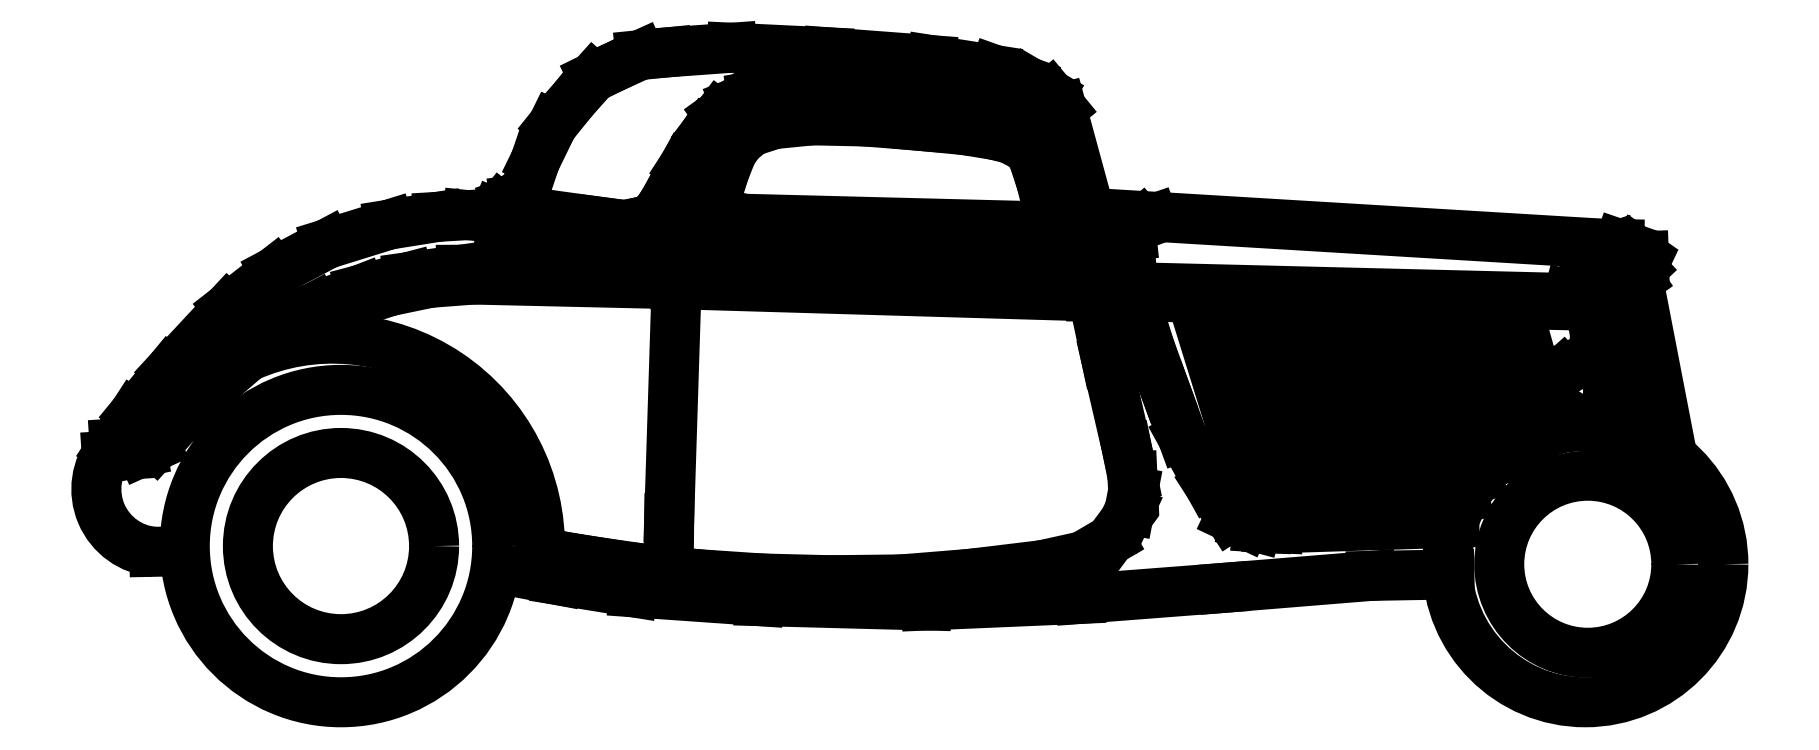
<metadata>
{"format":"dxf","ext":"dxf","renderer":"ezdxf+matplotlib","layout":"modelspace","background":"white","min_lineweight":24,"dpi":150}
</metadata>
<code>
0
SECTION
2
ENTITIES
0
LINE
8
0
10
-2.392
20
0.4069
30
0
11
-2.376
21
0.9206
31
0
0
LINE
8
0
10
-3.367
20
0.8707
30
0
11
-3.496
21
0.7318
31
0
0
LINE
8
0
10
-3.446
20
0.6858
30
0
11
-3.354
21
0.7662
31
0
0
LINE
8
0
10
-1.426
20
0.7565
30
0
11
-1.381
21
0.5591
31
0
0
LINE
8
0
10
-0.9246
20
0.8431
30
0
11
-0.8136
21
0.4519
31
0
0
LINE
8
0
10
-0.9201
20
0.4527
30
0
11
-1.036
21
0.8453
31
0
0
LINE
8
0
10
-1.225
20
0.8492
30
0
11
-1.105
21
0.461
31
0
0
LINE
8
0
10
-1.075
20
0.8461
30
0
11
-0.9602
21
0.453
31
0
0
LINE
8
0
10
-0.9916
20
0.4532
30
0
11
-1.113
21
0.8469
31
0
0
LINE
8
0
10
-0.8446
20
0.4521
30
0
11
-0.9621
21
0.8438
31
0
0
LINE
8
0
10
-1
20
0.8446
30
0
11
-0.881
21
0.4524
31
0
0
LINE
8
0
10
-1.066
20
0.4537
30
0
11
-1.19
21
0.8485
31
0
0
LINE
8
0
10
-1.151
20
0.8477
30
0
11
-1.029
21
0.4535
31
0
0
LINE
8
0
10
-1.333
20
0.7908
30
0
11
-1.295
21
0.687
31
0
0
LINE
8
0
10
-0.6367
20
0.4513
30
0
11
-0.7427
21
0.8393
31
0
0
LINE
8
0
10
-0.6407
20
0.8372
30
0
11
-0.5496
21
0.5511
31
0
0
LINE
8
0
10
-0.5744
20
0.5308
30
0
11
-0.675
21
0.838
31
0
0
LINE
8
0
10
-0.7068
20
0.8386
30
0
11
-0.6066
21
0.4965
31
0
0
LINE
8
0
10
-0.5261
20
0.5668
30
0
11
-0.6064
21
0.8366
31
0
0
LINE
8
0
10
-0.7808
20
0.8402
30
0
11
-0.6705
21
0.4498
31
0
0
LINE
8
0
10
-0.252
20
0.9334
30
0
11
-0.1763
21
0.5419
31
0
0
LINE
8
0
10
-0.8507
20
0.8416
30
0
11
-0.7474
21
0.4514
31
0
0
LINE
8
0
10
-0.7788
20
0.4517
30
0
11
-0.8883
21
0.8423
31
0
0
LINE
8
0
10
-1.479
20
0.3232
30
0
11
-1.418
21
0.3585
31
0
0
CIRCLE
8
0
10
-0.3634
20
0.3054
30
0
40
0.1955
0
LINE
8
0
10
-0.8422
20
0.2797
30
0
11
-0.6689
21
0.2828
31
0
0
LINE
8
0
10
-1.2
20
0.4816
30
0
11
-1.154
21
0.4097
31
0
0
LINE
8
0
10
-1.095
20
0.3872
30
0
11
-1.071
21
0.3858
31
0
0
LINE
8
0
10
-1.071
20
0.3858
30
0
11
-1.047
21
0.3848
31
0
0
LINE
8
0
10
-1.154
20
0.4097
30
0
11
-1.12
21
0.3938
31
0
0
LINE
8
0
10
-1.12
20
0.3938
30
0
11
-1.095
21
0.3872
31
0
0
LINE
8
0
10
-1.381
20
0.5591
30
0
11
-1.369
21
0.4996
31
0
0
LINE
8
0
10
-1.259
20
0.5874
30
0
11
-1.2
21
0.4816
31
0
0
LINE
8
0
10
-1.369
20
0.4996
30
0
11
-1.367
21
0.4668
31
0
0
LINE
8
0
10
-1.375
20
0.4259
30
0
11
-1.387
21
0.4011
31
0
0
LINE
8
0
10
-1.418
20
0.3585
30
0
11
-1.387
21
0.4011
31
0
0
LINE
8
0
10
-1.367
20
0.4668
30
0
11
-1.375
21
0.4259
31
0
0
LINE
8
0
10
-1.295
20
0.687
30
0
11
-1.259
21
0.5874
31
0
0
LINE
8
0
10
-2.457
20
0.2969
30
0
11
-2.332
21
0.2838
31
0
0
LINE
8
0
10
-2.036
20
0.2701
30
0
11
-1.879
21
0.2719
31
0
0
LINE
8
0
10
-1.568
20
0.3035
30
0
11
-1.479
21
0.3232
31
0
0
LINE
8
0
10
-1.726
20
0.2843
30
0
11
-1.568
21
0.3035
31
0
0
LINE
8
0
10
-1.879
20
0.2719
30
0
11
-1.726
21
0.2843
31
0
0
LINE
8
0
10
-2.188
20
0.274
30
0
11
-2.036
21
0.2701
31
0
0
LINE
8
0
10
-2.332
20
0.2838
30
0
11
-2.188
21
0.274
31
0
0
LINE
8
0
10
-2.393
20
0.3
30
0
11
-2.392
21
0.4069
31
0
0
LINE
8
0
10
-2.552
20
0.3105
30
0
11
-2.457
21
0.2969
31
0
0
LINE
8
0
10
-2.678
20
0.3318
30
0
11
-2.637
21
0.3243
31
0
0
LINE
8
0
10
-2.637
20
0.3243
30
0
11
-2.552
21
0.3105
31
0
0
LINE
8
0
10
-2.638
20
0.2706
30
0
11
-2.768
21
0.2953
31
0
0
CIRCLE
8
0
10
-3.117
20
0.3455
30
0
40
0.2056
0
LINE
8
0
10
-3.478
20
0.3339
30
0
11
-3.529
21
0.3328
31
0
0
LINE
8
0
10
-3.617
20
0.5718
30
0
11
-3.57
21
0.5747
31
0
0
LINE
8
0
10
-3.496
20
0.7318
30
0
11
-3.574
21
0.6372
31
0
0
LINE
8
0
10
-3.472
20
0.6267
30
0
11
-3.526
21
0.5675
31
0
0
LINE
8
0
10
-3.404
20
0.6941
30
0
11
-3.472
21
0.6267
31
0
0
LINE
8
0
10
-3.507
20
0.6207
30
0
11
-3.446
21
0.6858
31
0
0
LINE
8
0
10
-3.57
20
0.5747
30
0
11
-3.544
21
0.5834
31
0
0
LINE
8
0
10
-3.544
20
0.5834
30
0
11
-3.534
21
0.5911
31
0
0
LINE
8
0
10
-3.534
20
0.5911
30
0
11
-3.507
21
0.6207
31
0
0
LINE
8
0
10
-3.6
20
0.5975
30
0
11
-3.625
21
0.5594
31
0
0
LINE
8
0
10
-3.574
20
0.6372
30
0
11
-3.6
21
0.5975
31
0
0
LINE
8
0
10
-1.364
20
0.8969
30
0
11
-1.46
21
0.8968
31
0
0
LINE
8
0
10
-1.474
20
0.9805
30
0
11
-1.426
21
0.7565
31
0
0
LINE
8
0
10
-0.3222
20
1.013
30
0
11
-1.456
21
1.081
31
0
0
LINE
8
0
10
-1.465
20
0.9196
30
0
11
-0.4266
21
0.8937
31
0
0
LINE
8
0
10
-0.5092
20
0.8346
30
0
11
-0.4433
21
0.6012
31
0
0
LINE
8
0
10
-0.3884
20
0.877
30
0
11
-1.364
21
0.8969
31
0
0
LINE
8
0
10
-0.3298
20
0.9154
30
0
11
-0.3266
21
0.8571
31
0
0
LINE
8
0
10
-0.3019
20
0.603
30
0
11
-0.3058
21
0.621
31
0
0
LINE
8
0
10
-0.3491
20
0.7613
30
0
11
-0.3917
21
0.7457
31
0
0
LINE
8
0
10
-0.2955
20
0.6261
30
0
11
-0.2928
21
0.7447
31
0
0
LINE
8
0
10
-0.2928
20
0.7447
30
0
11
-0.3216
21
0.7605
31
0
0
LINE
8
0
10
-0.3199
20
0.6139
30
0
11
-0.3177
21
0.7534
31
0
0
LINE
8
0
10
-0.3266
20
0.8571
30
0
11
-0.3017
21
0.7495
31
0
0
LINE
8
0
10
-0.3216
20
0.7605
30
0
11
-0.3491
21
0.7613
31
0
0
LINE
8
0
10
-0.3917
20
0.7457
30
0
11
-0.419
21
0.7301
31
0
0
LINE
8
0
10
-0.419
20
0.7301
30
0
11
-0.4426
21
0.7092
31
0
0
LINE
8
0
10
-0.4426
20
0.7092
30
0
11
-0.4533
21
0.6886
31
0
0
LINE
8
0
10
-0.3496
20
0.9915
30
0
11
-0.3309
21
0.999
31
0
0
LINE
8
0
10
-0.3231
20
0.9664
30
0
11
-0.3305
21
0.9541
31
0
0
LINE
8
0
10
-0.3305
20
0.9541
30
0
11
-0.3325
21
0.9423
31
0
0
LINE
8
0
10
-0.3325
20
0.9423
30
0
11
-0.3298
21
0.9154
31
0
0
LINE
8
0
10
-0.2565
20
0.946
30
0
11
-0.2443
21
0.9575
31
0
0
LINE
8
0
10
-0.2443
20
0.9575
30
0
11
-0.2391
21
0.9685
31
0
0
LINE
8
0
10
-0.2391
20
0.9685
30
0
11
-0.2397
21
0.986
31
0
0
LINE
8
0
10
-0.2397
20
0.986
30
0
11
-0.2615
21
1.001
31
0
0
LINE
8
0
10
-0.2615
20
1.001
30
0
11
-0.2936
21
1.012
31
0
0
LINE
8
0
10
-0.2509
20
0.9706
30
0
11
-0.2659
21
0.971
31
0
0
LINE
8
0
10
-0.2659
20
0.971
30
0
11
-0.2935
21
0.9809
31
0
0
LINE
8
0
10
-0.2935
20
0.9809
30
0
11
-0.3107
21
0.9737
31
0
0
LINE
8
0
10
-0.323
20
0.9455
30
0
11
-0.3061
21
0.952
31
0
0
LINE
8
0
10
-0.3061
20
0.952
30
0
11
-0.2908
21
0.9522
31
0
0
LINE
8
0
10
-0.2908
20
0.9522
30
0
11
-0.2617
21
0.9472
31
0
0
LINE
8
0
10
-0.2617
20
0.9472
30
0
11
-0.252
21
0.9334
31
0
0
LINE
8
0
10
-0.2936
20
1.012
30
0
11
-0.3222
21
1.013
31
0
0
LINE
8
0
10
-0.3107
20
0.9737
30
0
11
-0.3231
21
0.9664
31
0
0
LINE
8
0
10
-0.3309
20
0.999
30
0
11
-0.3053
21
1.007
31
0
0
LINE
8
0
10
-0.4266
20
0.8937
30
0
11
-0.4058
21
0.9001
31
0
0
LINE
8
0
10
-0.4058
20
0.9001
30
0
11
-0.3878
21
0.8954
31
0
0
LINE
8
0
10
-0.3878
20
0.8954
30
0
11
-0.3686
21
0.8862
31
0
0
LINE
8
0
10
-0.3642
20
0.8937
30
0
11
-0.3626
21
0.9491
31
0
0
LINE
8
0
10
-0.3626
20
0.9491
30
0
11
-0.3621
21
0.9675
31
0
0
LINE
8
0
10
-0.3621
20
0.9675
30
0
11
-0.3496
21
0.9915
31
0
0
LINE
8
0
10
-0.4748
20
0.5915
30
0
11
-0.5422
21
0.8352
31
0
0
LINE
8
0
10
-0.5751
20
0.8359
30
0
11
-0.4984
21
0.5816
31
0
0
LINE
8
0
10
-1.365
20
0.922
30
0
11
-1.356
21
0.8671
31
0
0
LINE
8
0
10
-1.356
20
0.8671
30
0
11
-1.333
21
0.7908
31
0
0
LINE
8
0
10
-1.324
20
1.068
30
0
11
-1.348
21
1.059
31
0
0
LINE
8
0
10
-1.348
20
1.059
30
0
11
-1.357
21
1.052
31
0
0
LINE
8
0
10
-1.373
20
1.046
30
0
11
-1.371
21
1.031
31
0
0
LINE
8
0
10
-1.371
20
1.031
30
0
11
-1.376
21
1.015
31
0
0
LINE
8
0
10
-1.376
20
1.015
30
0
11
-1.374
21
0.9913
31
0
0
LINE
8
0
10
-1.374
20
0.9913
30
0
11
-1.374
21
0.9494
31
0
0
LINE
8
0
10
-1.374
20
0.9494
30
0
11
-1.365
21
0.922
31
0
0
LINE
8
0
10
-1.357
20
1.052
30
0
11
-1.373
21
1.046
31
0
0
LINE
8
0
10
-3.354
20
0.7662
30
0
11
-3.279
21
0.8177
31
0
0
LINE
8
0
10
-3.264
20
0.9506
30
0
11
-3.367
21
0.8707
31
0
0
LINE
8
0
10
-2.375
20
0.9237
30
0
11
-2.825
21
0.9341
31
0
0
LINE
8
0
10
-2.377
20
0.9449
30
0
11
-1.465
21
0.9196
31
0
0
LINE
8
0
10
-2.405
20
1.102
30
0
11
-2.36
21
1.185
31
0
0
LINE
8
0
10
-2.253
20
1.446
30
0
11
-2.396
21
1.436
31
0
0
LINE
8
0
10
-2.485
20
0.9999
30
0
11
-1.452
21
0.975
31
0
0
LINE
8
0
10
-1.46
20
0.8968
30
0
11
-2.375
21
0.9237
31
0
0
LINE
8
0
10
-2.227
20
1.068
30
0
11
-1.601
21
1.052
31
0
0
LINE
8
0
10
-1.811
20
1.342
30
0
11
-1.935
21
1.351
31
0
0
LINE
8
0
10
-1.842
20
1.274
30
0
11
-1.959
21
1.283
31
0
0
LINE
8
0
10
-1.812
20
1.419
30
0
11
-2.041
21
1.436
31
0
0
LINE
8
0
10
-1.904
20
1.328
30
0
11
-1.776
21
1.316
31
0
0
LINE
8
0
10
-1.557
20
1.097
30
0
11
-1.57
21
1.148
31
0
0
LINE
8
0
10
-1.441
20
1.003
30
0
11
-1.525
21
1.312
31
0
0
LINE
8
0
10
-1.545
20
1.223
30
0
11
-1.474
21
0.9805
31
0
0
LINE
8
0
10
-1.559
20
1.078
30
0
11
-1.557
21
1.097
31
0
0
LINE
8
0
10
-1.566
20
1.065
30
0
11
-1.559
21
1.078
31
0
0
LINE
8
0
10
-1.581
20
1.056
30
0
11
-1.566
21
1.065
31
0
0
LINE
8
0
10
-1.601
20
1.052
30
0
11
-1.581
21
1.056
31
0
0
LINE
8
0
10
-1.638
20
1.244
30
0
11
-1.672
21
1.253
31
0
0
LINE
8
0
10
-1.654
20
1.298
30
0
11
-1.609
21
1.279
31
0
0
LINE
8
0
10
-1.597
20
1.37
30
0
11
-1.673
21
1.397
31
0
0
LINE
8
0
10
-1.63
20
1.31
30
0
11
-1.695
21
1.327
31
0
0
LINE
8
0
10
-1.587
20
1.288
30
0
11
-1.63
21
1.31
31
0
0
LINE
8
0
10
-1.604
20
1.226
30
0
11
-1.638
21
1.244
31
0
0
LINE
8
0
10
-1.589
20
1.206
30
0
11
-1.604
21
1.226
31
0
0
LINE
8
0
10
-1.57
20
1.148
30
0
11
-1.589
21
1.206
31
0
0
LINE
8
0
10
-1.609
20
1.279
30
0
11
-1.575
21
1.264
31
0
0
LINE
8
0
10
-1.562
20
1.255
30
0
11
-1.587
21
1.288
31
0
0
LINE
8
0
10
-1.56
20
1.244
30
0
11
-1.545
21
1.223
31
0
0
LINE
8
0
10
-1.575
20
1.264
30
0
11
-1.56
21
1.244
31
0
0
LINE
8
0
10
-1.525
20
1.312
30
0
11
-1.551
21
1.343
31
0
0
LINE
8
0
10
-1.551
20
1.343
30
0
11
-1.597
21
1.37
31
0
0
LINE
8
0
10
-1.738
20
1.264
30
0
11
-1.842
21
1.274
31
0
0
LINE
8
0
10
-1.672
20
1.253
30
0
11
-1.738
21
1.264
31
0
0
LINE
8
0
10
-1.695
20
1.327
30
0
11
-1.811
21
1.342
31
0
0
LINE
8
0
10
-1.776
20
1.316
30
0
11
-1.654
21
1.298
31
0
0
LINE
8
0
10
-1.673
20
1.397
30
0
11
-1.812
21
1.419
31
0
0
LINE
8
0
10
-2.285
20
1.124
30
0
11
-2.283
21
1.101
31
0
0
LINE
8
0
10
-2.355
20
1.068
30
0
11
-2.304
21
1.197
31
0
0
LINE
8
0
10
-2.376
20
0.9206
30
0
11
-2.371
21
1.008
31
0
0
LINE
8
0
10
-2.265
20
1.081
30
0
11
-2.251
21
1.074
31
0
0
LINE
8
0
10
-2.251
20
1.074
30
0
11
-2.227
21
1.068
31
0
0
LINE
8
0
10
-2.283
20
1.101
30
0
11
-2.271
21
1.086
31
0
0
LINE
8
0
10
-2.271
20
1.086
30
0
11
-2.265
21
1.081
31
0
0
LINE
8
0
10
-2.371
20
1.008
30
0
11
-2.355
21
1.068
31
0
0
LINE
8
0
10
-2.057
20
1.353
30
0
11
-2.145
21
1.349
31
0
0
LINE
8
0
10
-2.13
20
1.327
30
0
11
-2.033
21
1.334
31
0
0
LINE
8
0
10
-2.076
20
1.286
30
0
11
-2.16
21
1.277
31
0
0
LINE
8
0
10
-2.041
20
1.436
30
0
11
-2.253
21
1.446
31
0
0
LINE
8
0
10
-1.959
20
1.283
30
0
11
-2.076
21
1.286
31
0
0
LINE
8
0
10
-1.935
20
1.351
30
0
11
-2.057
21
1.353
31
0
0
LINE
8
0
10
-2.033
20
1.334
30
0
11
-1.904
21
1.328
31
0
0
LINE
8
0
10
-2.187
20
1.315
30
0
11
-2.236
21
1.292
31
0
0
LINE
8
0
10
-2.246
20
1.324
30
0
11
-2.283
21
1.297
31
0
0
LINE
8
0
10
-2.236
20
1.239
30
0
11
-2.252
21
1.216
31
0
0
LINE
8
0
10
-2.266
20
1.261
30
0
11
-2.236
21
1.292
31
0
0
LINE
8
0
10
-2.21
20
1.261
30
0
11
-2.236
21
1.239
31
0
0
LINE
8
0
10
-2.16
20
1.277
30
0
11
-2.21
21
1.261
31
0
0
LINE
8
0
10
-2.252
20
1.216
30
0
11
-2.269
21
1.174
31
0
0
LINE
8
0
10
-2.269
20
1.174
30
0
11
-2.285
21
1.124
31
0
0
LINE
8
0
10
-2.304
20
1.197
30
0
11
-2.266
21
1.261
31
0
0
LINE
8
0
10
-2.311
20
1.259
30
0
11
-2.283
21
1.297
31
0
0
LINE
8
0
10
-2.36
20
1.185
30
0
11
-2.311
21
1.259
31
0
0
LINE
8
0
10
-2.13
20
1.327
30
0
11
-2.187
21
1.315
31
0
0
LINE
8
0
10
-2.208
20
1.339
30
0
11
-2.246
21
1.324
31
0
0
LINE
8
0
10
-2.145
20
1.349
30
0
11
-2.208
21
1.339
31
0
0
LINE
8
0
10
-2.837
20
1.076
30
0
11
-2.903
21
1.073
31
0
0
LINE
8
0
10
-2.825
20
0.9341
30
0
11
-2.921
21
0.9267
31
0
0
LINE
8
0
10
-2.852
20
0.9557
30
0
11
-2.747
21
0.9563
31
0
0
LINE
8
0
10
-2.688
20
1.197
30
0
11
-2.717
21
1.111
31
0
0
LINE
8
0
10
-2.747
20
0.9563
30
0
11
-2.377
21
0.9449
31
0
0
LINE
8
0
10
-2.667
20
1.078
30
0
11
-2.546
21
1.062
31
0
0
LINE
8
0
10
-2.686
20
1.028
30
0
11
-2.546
21
1.005
31
0
0
LINE
8
0
10
-2.546
20
1.062
30
0
11
-2.487
21
1.054
31
0
0
LINE
8
0
10
-2.546
20
1.005
30
0
11
-2.485
21
0.9999
31
0
0
LINE
8
0
10
-2.42
20
1.08
30
0
11
-2.405
21
1.102
31
0
0
LINE
8
0
10
-2.487
20
1.054
30
0
11
-2.455
21
1.062
31
0
0
LINE
8
0
10
-2.455
20
1.062
30
0
11
-2.437
21
1.065
31
0
0
LINE
8
0
10
-2.437
20
1.065
30
0
11
-2.42
21
1.08
31
0
0
LINE
8
0
10
-2.717
20
1.111
30
0
11
-2.734
21
1.109
31
0
0
LINE
8
0
10
-2.754
20
1.05
30
0
11
-2.686
21
1.028
31
0
0
LINE
8
0
10
-2.716
20
1.109
30
0
11
-2.705
21
1.096
31
0
0
LINE
8
0
10
-2.705
20
1.096
30
0
11
-2.667
21
1.078
31
0
0
LINE
8
0
10
-2.779
20
1.07
30
0
11
-2.837
21
1.076
31
0
0
LINE
8
0
10
-2.734
20
1.109
30
0
11
-2.751
21
1.103
31
0
0
LINE
8
0
10
-2.751
20
1.103
30
0
11
-2.765
21
1.093
31
0
0
LINE
8
0
10
-2.765
20
1.093
30
0
11
-2.775
21
1.08
31
0
0
LINE
8
0
10
-2.775
20
1.08
30
0
11
-2.779
21
1.07
31
0
0
LINE
8
0
10
-2.779
20
1.07
30
0
11
-2.754
21
1.05
31
0
0
LINE
8
0
10
-2.56
20
1.381
30
0
11
-2.605
21
1.331
31
0
0
LINE
8
0
10
-2.456
20
1.43
30
0
11
-2.509
21
1.406
31
0
0
LINE
8
0
10
-2.396
20
1.436
30
0
11
-2.456
21
1.43
31
0
0
LINE
8
0
10
-2.509
20
1.406
30
0
11
-2.56
21
1.381
31
0
0
LINE
8
0
10
-2.605
20
1.331
30
0
11
-2.649
21
1.275
31
0
0
LINE
8
0
10
-2.649
20
1.275
30
0
11
-2.688
21
1.197
31
0
0
LINE
8
0
10
-3.175
20
0.8722
30
0
11
-3.074
21
0.9115
31
0
0
LINE
8
0
10
-3.01
20
1.055
30
0
11
-3.147
21
1.013
31
0
0
LINE
8
0
10
-3.01
20
0.9081
30
0
11
-3.121
21
0.8714
31
0
0
LINE
8
0
10
-3.074
20
0.9115
30
0
11
-2.968
21
0.9395
31
0
0
LINE
8
0
10
-2.921
20
0.9267
30
0
11
-3.01
21
0.9081
31
0
0
LINE
8
0
10
-2.903
20
1.073
30
0
11
-3.01
21
1.055
31
0
0
LINE
8
0
10
-2.968
20
0.9395
30
0
11
-2.852
21
0.9557
31
0
0
LINE
8
0
10
-3.121
20
0.8714
30
0
11
-3.213
21
0.8329
31
0
0
LINE
8
0
10
-3.279
20
0.8177
30
0
11
-3.175
21
0.8722
31
0
0
LINE
8
0
10
-3.276
20
0.797
30
0
11
-3.324
21
0.7624
31
0
0
LINE
8
0
10
-3.213
20
0.8329
30
0
11
-3.276
21
0.797
31
0
0
LINE
8
0
10
-3.147
20
1.013
30
0
11
-3.264
21
0.9506
31
0
0
LINE
8
0
10
-3.404
20
0.6941
30
0
11
-3.324
21
0.7624
31
0
0
CIRCLE
8
0
10
-3.117
20
0.3455
30
0
40
0.3449
0
CIRCLE
8
0
10
-0.3689
20
0.3055
30
0
40
0.3049
0
LINE
8
0
10
-0.4434
20
0.6676
30
0
11
-0.4533
21
0.6886
31
0
0
LINE
8
0
10
-0.4206
20
0.6458
30
0
11
-0.4434
21
0.6676
31
0
0
LINE
8
0
10
-0.394
20
0.6291
30
0
11
-0.4206
21
0.6458
31
0
0
LINE
8
0
10
-0.3521
20
0.6119
30
0
11
-0.394
21
0.6291
31
0
0
LINE
8
0
10
-0.3246
20
0.6116
30
0
11
-0.3521
21
0.6119
31
0
0
LINE
8
0
10
-0.2951
20
0.6263
30
0
11
-0.3246
21
0.6116
31
0
0
LINE
8
0
10
-0.3357
20
0.7609
30
0
11
-0.3642
21
0.8937
31
0
0
LINE
8
0
10
-0.2935
20
0.7142
30
0
11
-0.2653
21
0.5923
31
0
0
LINE
8
0
10
-1.047
20
0.3848
30
0
11
-0.6582
21
0.397
31
0
0
LINE
8
0
10
-0.7075
20
0.4511
30
0
11
-0.8173
21
0.8409
31
0
0
LINE
8
0
10
-0.8422
20
0.2797
30
0
11
-1.168
21
0.2532
31
0
0
LINE
8
0
10
-1.168
20
0.2532
30
0
11
-1.484
21
0.2289
31
0
0
LINE
8
0
10
-1.484
20
0.2289
30
0
11
-1.824
21
0.2143
31
0
0
LINE
8
0
10
-1.824
20
0.2143
30
0
11
-2.194
21
0.224
31
0
0
LINE
8
0
10
-2.194
20
0.224
30
0
11
-2.471
21
0.2434
31
0
0
LINE
8
0
10
-2.471
20
0.2434
30
0
11
-2.638
21
0.2706
31
0
0
ARC
8
0
10
-3.518
20
0.4712
30
0
40
0.1388
50
140.5
51
265.5
0
LINE
8
0
10
-3.587
20
0.5475
30
0
11
-3.557
21
0.5535
31
0
0
LINE
8
0
10
-3.634
20
0.5445
30
0
11
-3.587
21
0.5475
31
0
0
LINE
8
0
10
-3.557
20
0.5535
30
0
11
-3.526
21
0.5675
31
0
0
ARC
8
0
10
-3.135
20
0.3455
30
0
40
0.4581
50
358.3
51
114.2
0
POLYLINE
8
_KTI_CONTROL
10
0
20
0
30
0
66
     1
70
     8
0
VERTEX
8
_KTI_CONTROL
10
0
20
0
30
0
70
    32
0
VERTEX
8
_KTI_CONTROL
10
0
20
0
30
0
70
    32
0
SEQEND
8
_KTI_CONTROL
0
POLYLINE
8
_KTI_CONTROL
10
0
20
0
30
0
66
     1
70
     8
0
VERTEX
8
_KTI_CONTROL
10
0
20
0
30
0
70
    32
0
VERTEX
8
_KTI_CONTROL
10
0
20
0
30
0
70
    32
0
SEQEND
8
_KTI_CONTROL
0
ENDSEC
0
EOF

</code>
